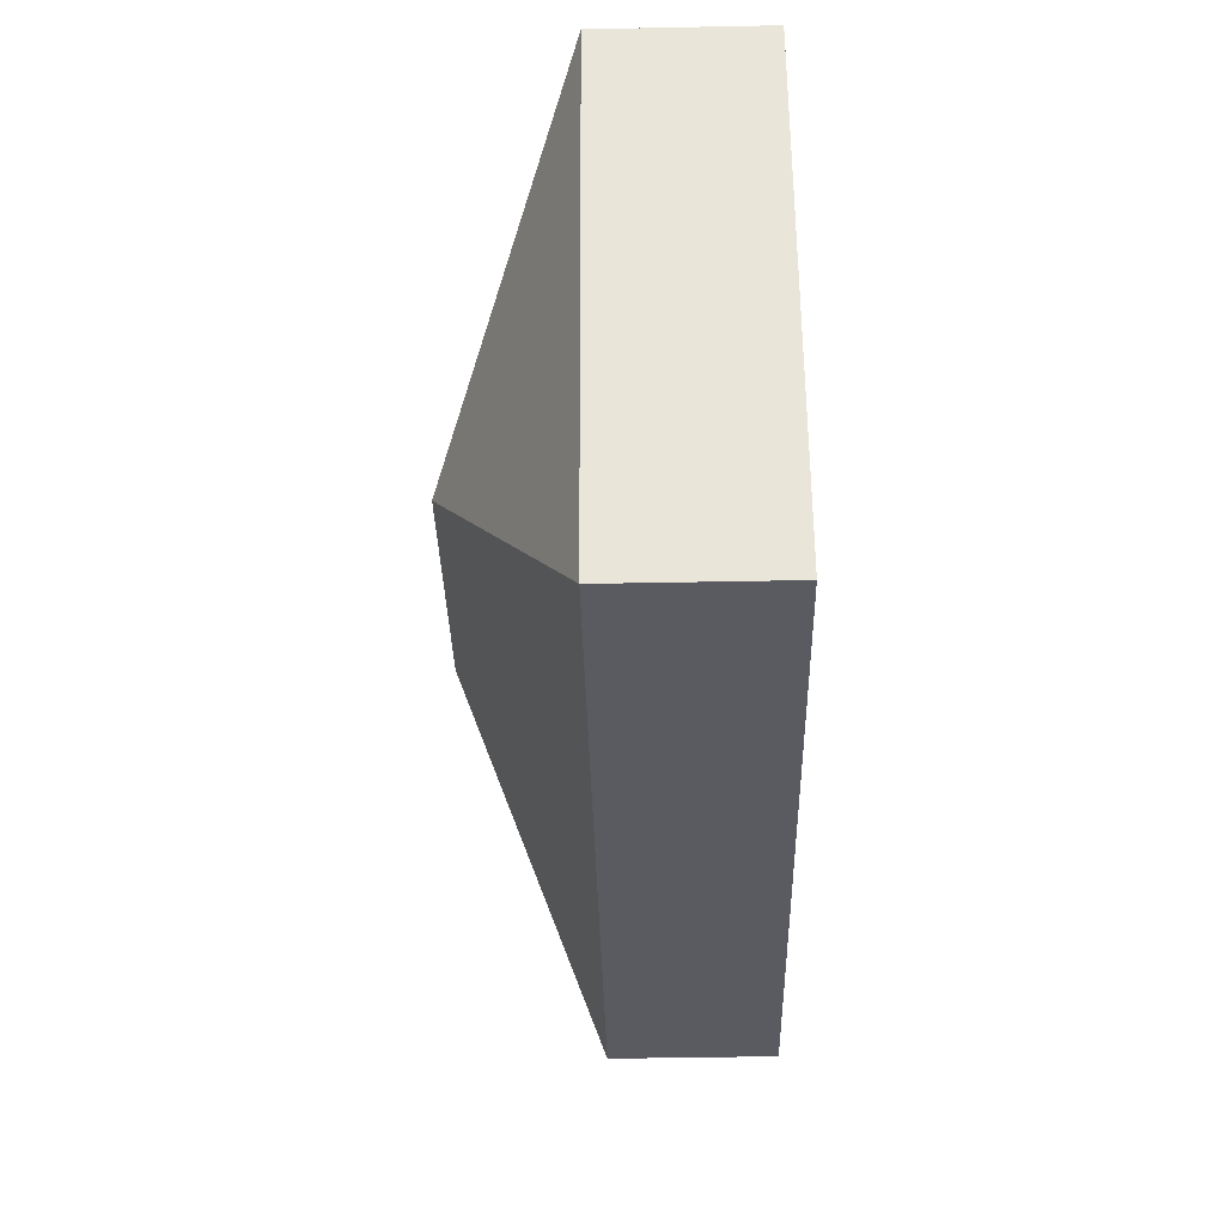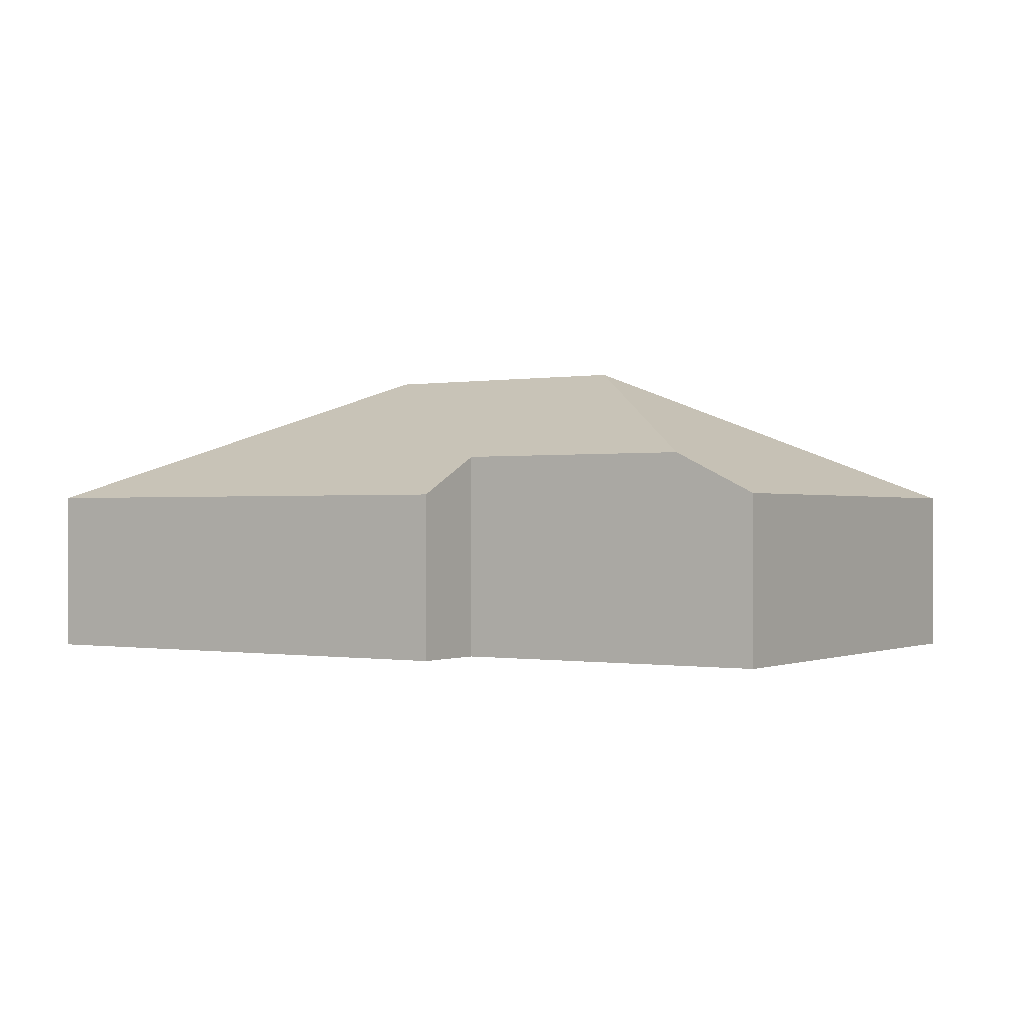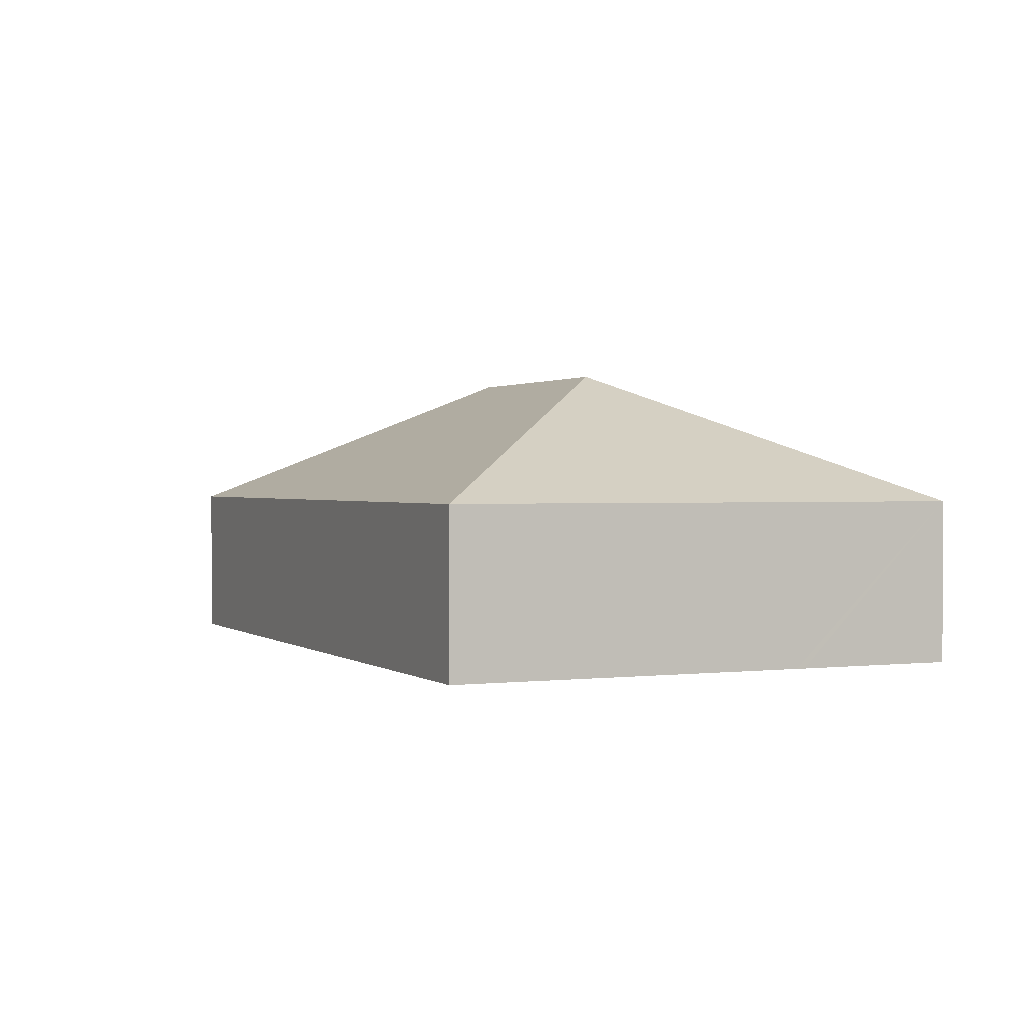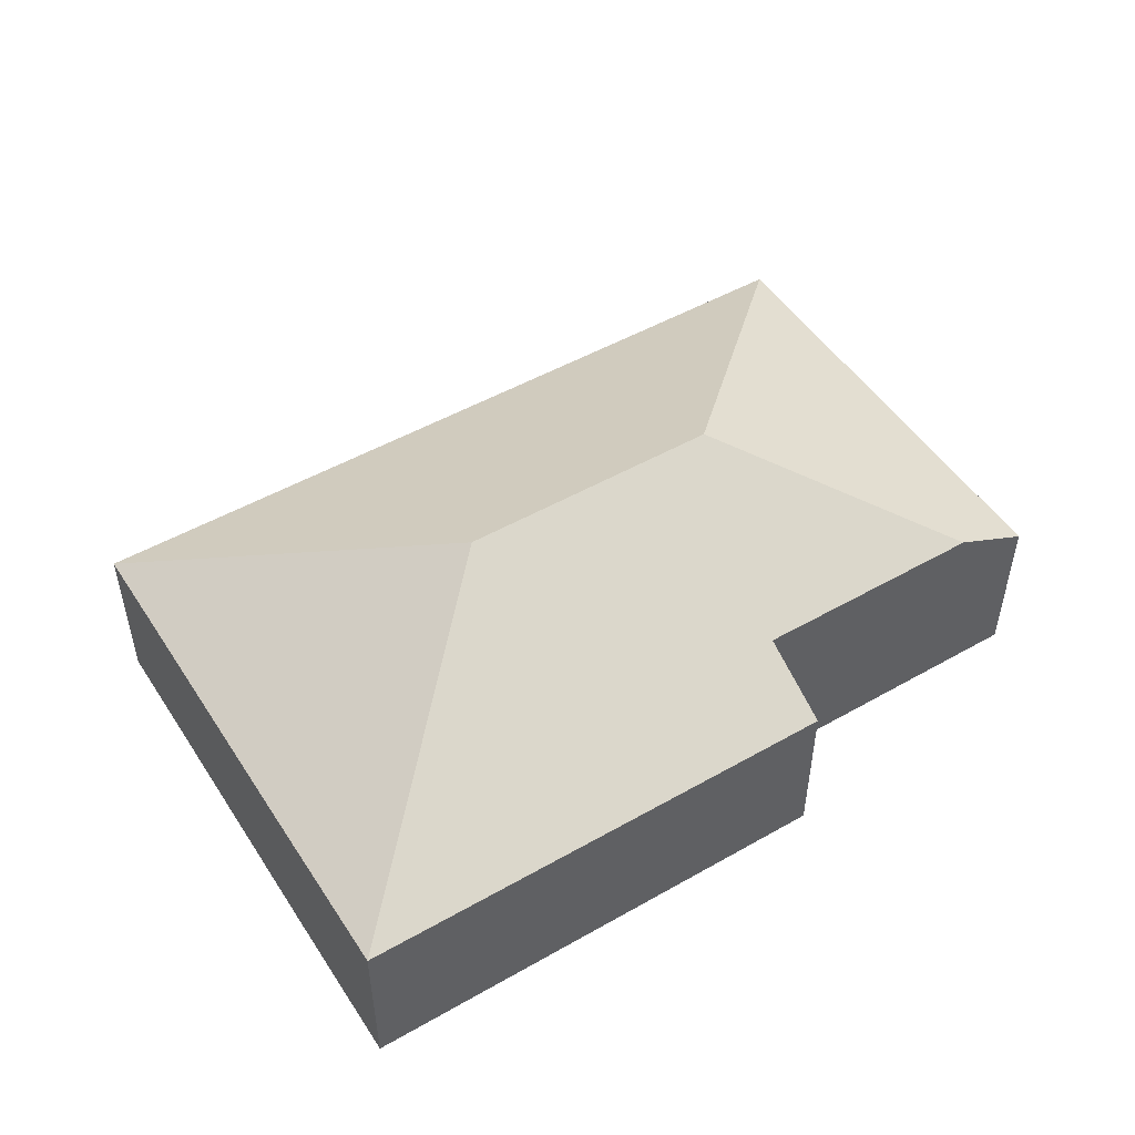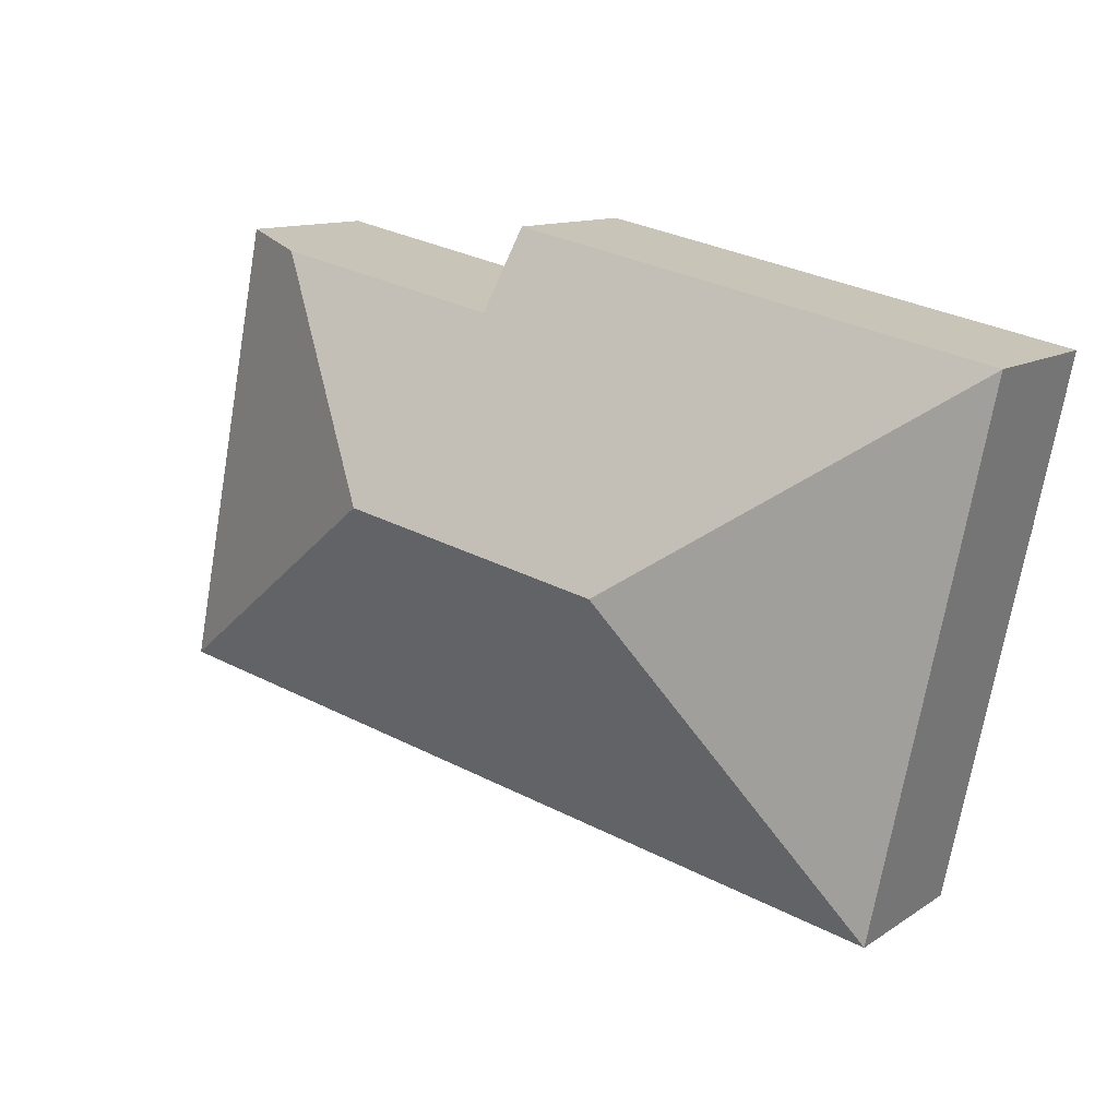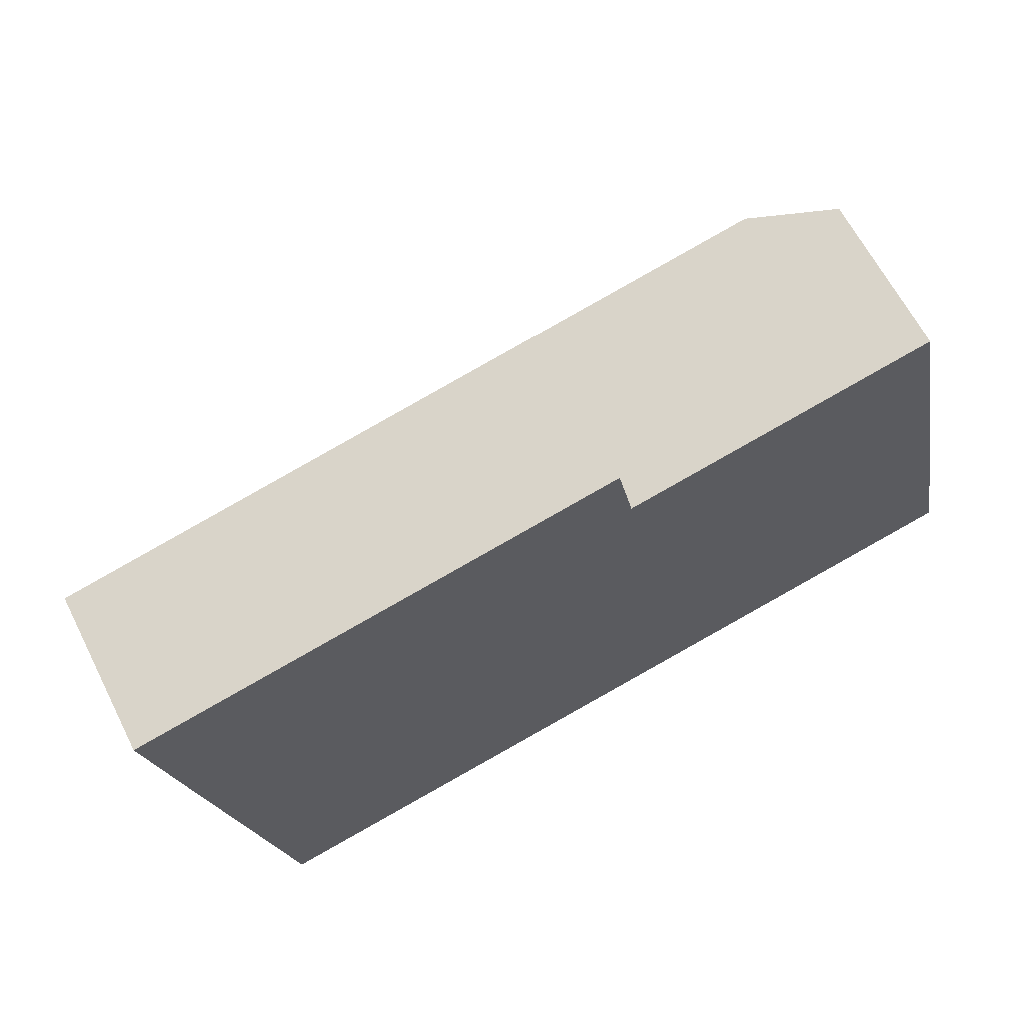
<metadata>
{"format":"obj","ext":"obj","renderer":"f3d","projection":"perspective","resolution":1024,"background":"white","views":[{"elev":-45.3,"azim":-88.7,"up":"+Z"},{"elev":-0.4,"azim":21.2,"up":"+Y"},{"elev":1.0,"azim":-125.8,"up":"+Y"},{"elev":49.9,"azim":-43.8,"up":"+Y"},{"elev":11.8,"azim":-146.3,"up":"+Z"},{"elev":64.3,"azim":-27.0,"up":"+Z"}]}
</metadata>
<code>
v  11.58 3.93 2.405
v  7.692 7.134 -5.043
v  0 3.934 2.409e-16
v  11.97 4.873 0.532
v  17.51 4.873 1.682
v  13.96 7.134 -3.742
v  21.65 3.93 -8.785
v  19.4 3.923 2.074
v  2.661 3.931 -12.73
v  2.256 3.933 -10.78
v  0.848 3.93 -4.084
v  0.804 3.93 -3.875
v  2.661 7.794e-16 -12.73
v  2.256 6.6e-16 -10.78
v  0.848 2.501e-16 -4.084
v  0.804 2.373e-16 -3.875
v  0 0 0
v  11.58 -1.473e-16 2.405
v  11.97 -3.258e-17 0.532
v  17.51 -1.03e-16 1.682
v  19.4 -1.27e-16 2.074
v  21.65 5.379e-16 -8.785
g defaultobject
f 1 2 3
f 2 1 4
f 2 4 5
f 2 5 6
f 7 5 8
f 5 7 6
f 2 7 9
f 7 2 6
f 10 2 9
f 2 10 11
f 2 11 3
f 3 11 12
f 13 10 9
f 10 13 14
f 10 14 11
f 11 14 15
f 11 15 12
f 12 15 3
f 3 15 16
f 3 16 17
f 17 1 3
f 1 17 18
f 19 5 4
f 5 19 20
f 5 20 8
f 8 20 21
f 1 19 4
f 19 1 18
f 8 22 7
f 22 8 21
f 7 13 9
f 13 7 22
f 17 19 18
f 20 22 21
f 22 20 13
f 13 20 19
f 13 19 14
f 14 19 17
f 14 17 15
f 15 17 16

</code>
